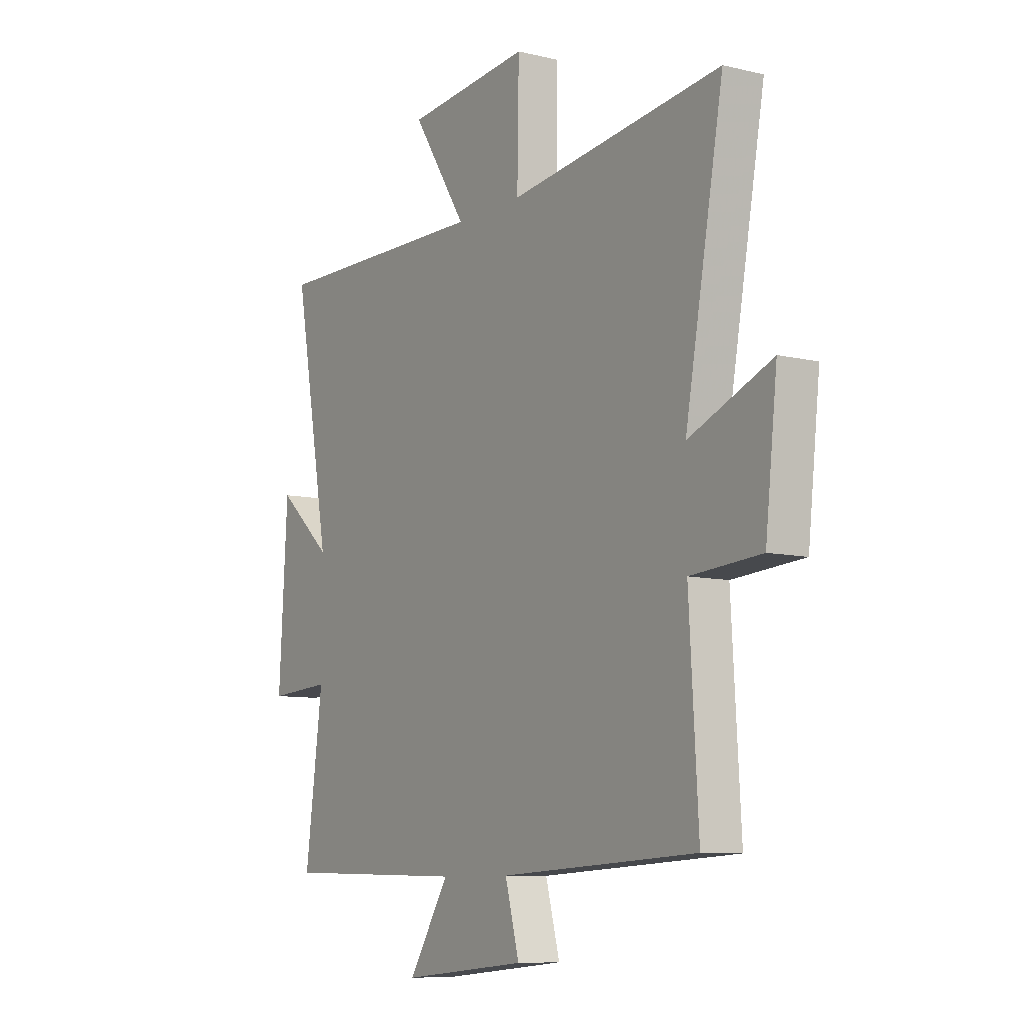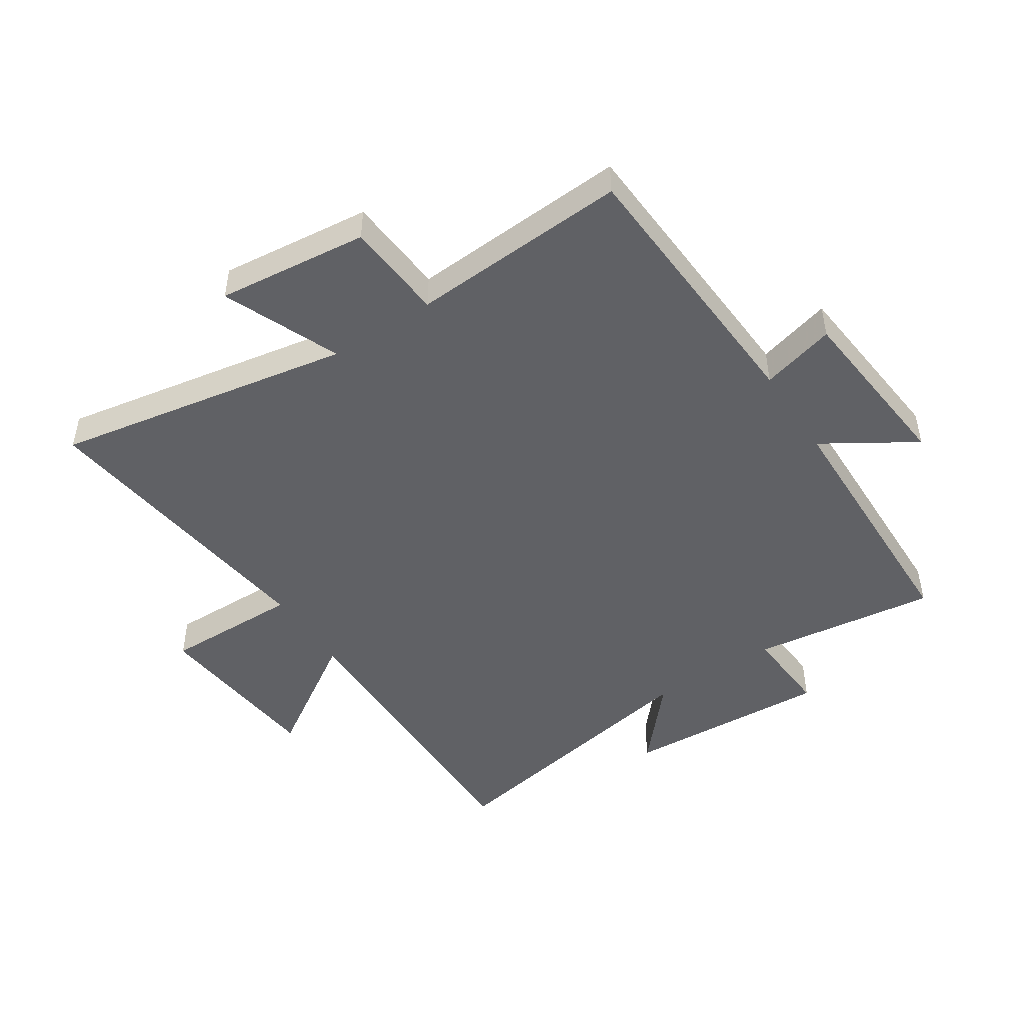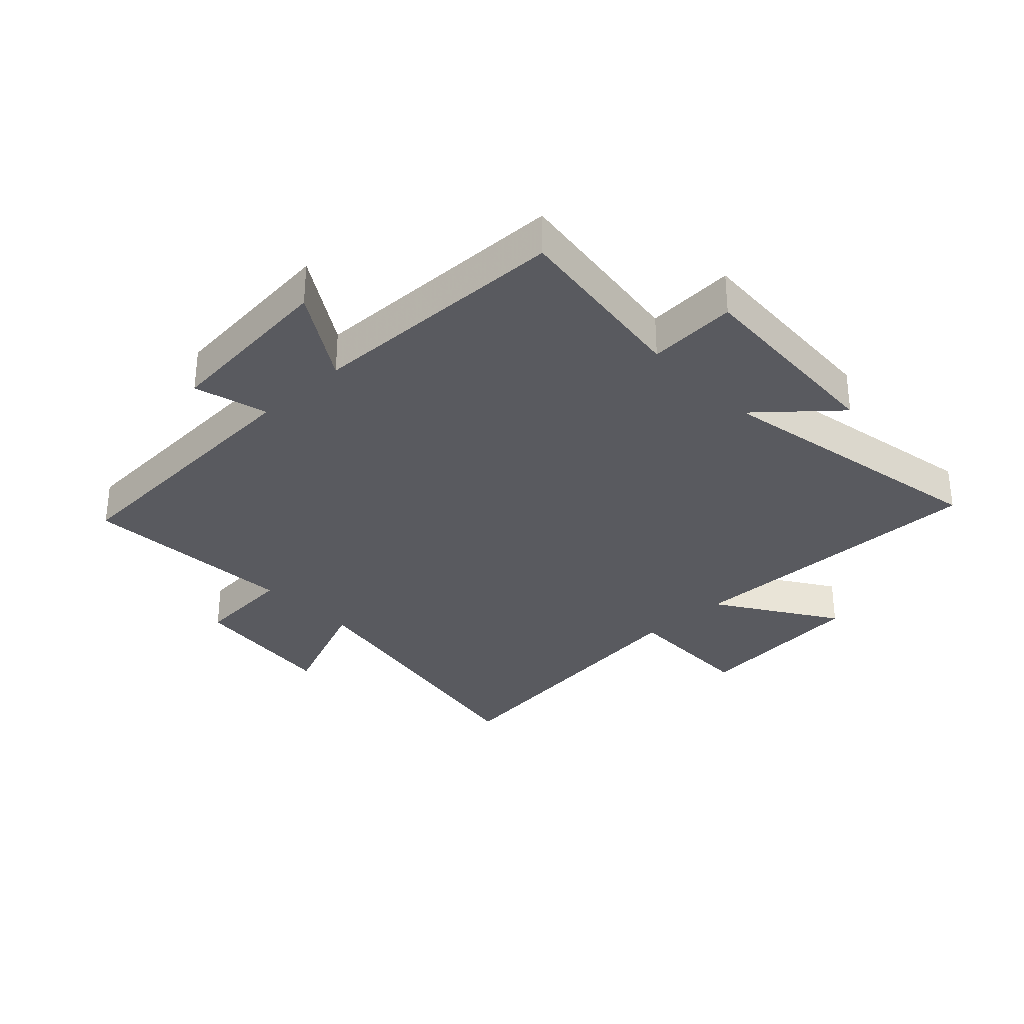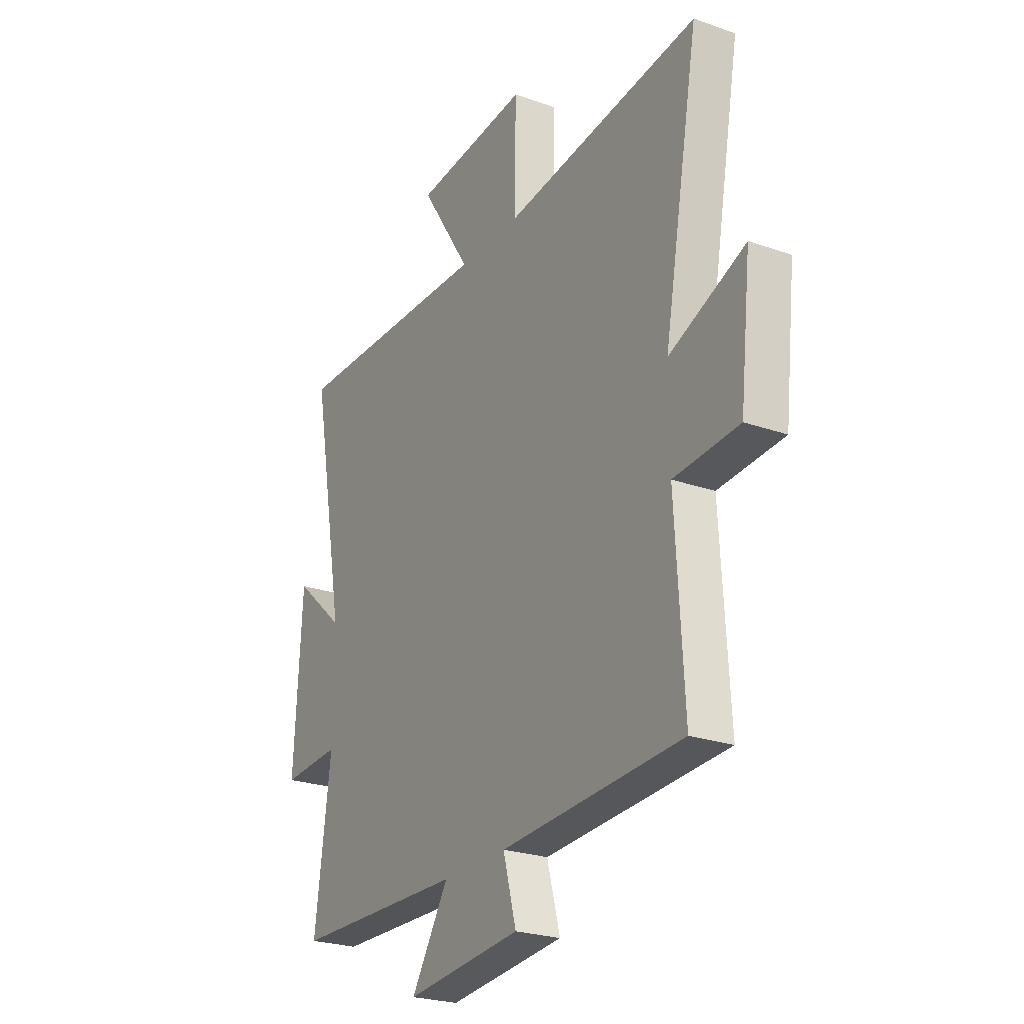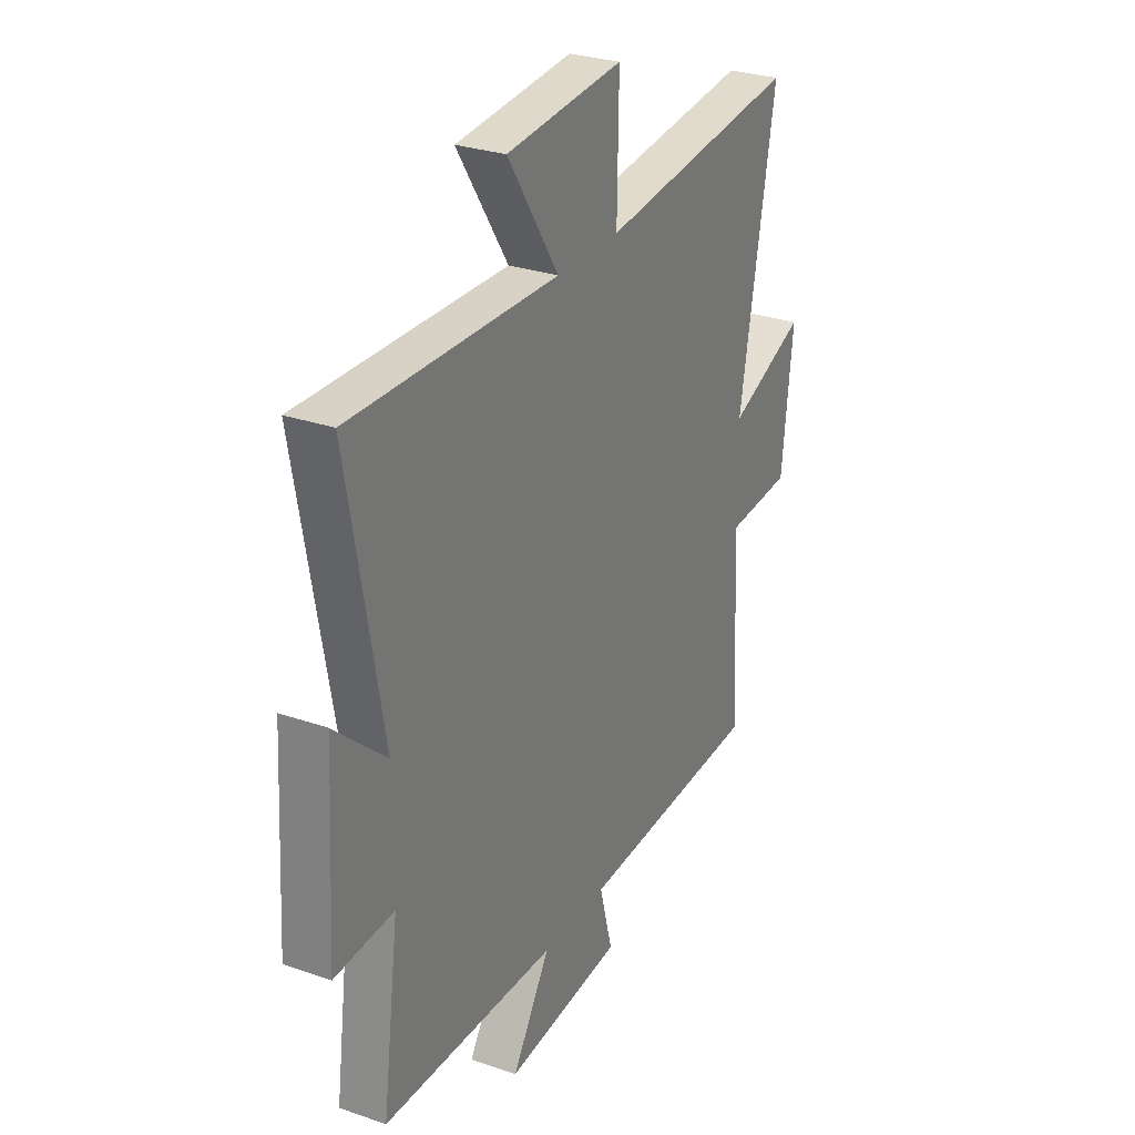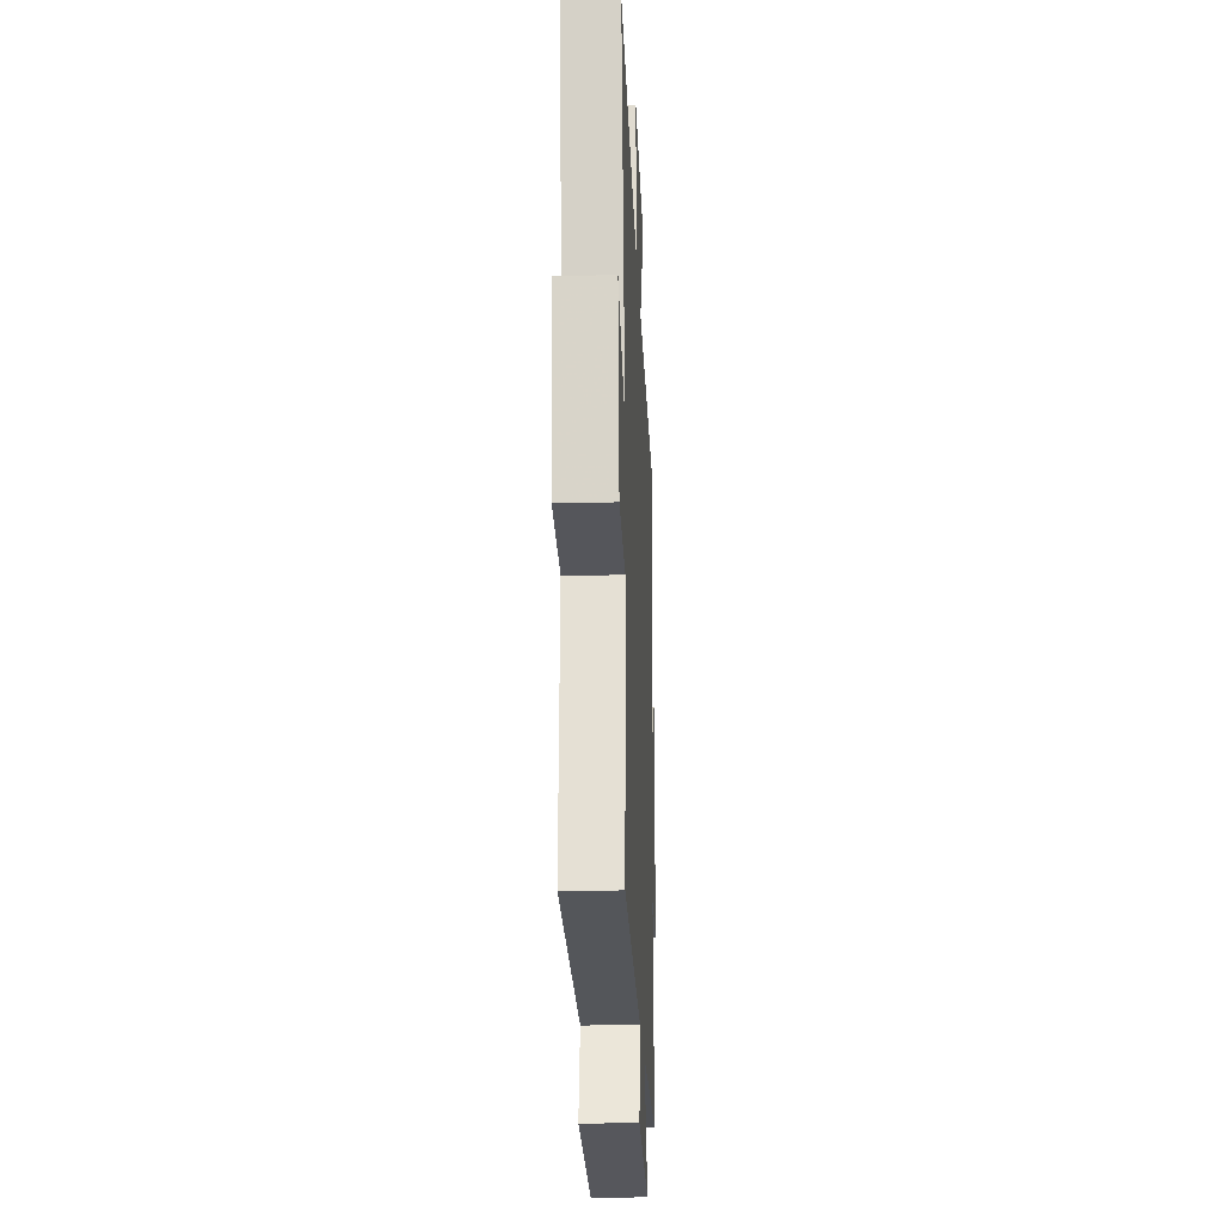
<metadata>
{"format":"obj","ext":"obj","renderer":"f3d","projection":"perspective","resolution":1024,"background":"white","views":[{"elev":-8.9,"azim":57.0,"up":"+Z"},{"elev":-47.9,"azim":123.4,"up":"+Y"},{"elev":-31.9,"azim":-136.4,"up":"+Y"},{"elev":-24.7,"azim":60.0,"up":"+Z"},{"elev":28.3,"azim":-62.3,"up":"+Z"},{"elev":-22.1,"azim":92.4,"up":"+Z"}]}
</metadata>
<code>
v 0.59 0.07 0.561
v 0.5 0.07 0.068
v 0.693 0.07 0.148
v 0.665 0.07 -0.102
v 0.5 0.07 -0.114
v 0.521 0.07 -0.475
v 0.06 0.07 -0.5
v 0.093 0.07 -0.623
v -0.201 0.07 -0.651
v -0.106 0.07 -0.5
v -0.541 0.07 -0.49
v -0.5 0.07 -0.184
v -0.648 0.07 -0.193
v -0.628 0.07 0.149
v -0.5 0.07 0.036
v -0.586 0.07 0.509
v -0.069 0.07 0.5
v -0.197 0.07 0.698
v 0.095 0.07 0.726
v 0.091 0.07 0.5
v 0.59 0 0.561
v 0.5 0 0.068
v 0.693 0 0.148
v 0.665 0 -0.102
v 0.5 0 -0.114
v 0.521 0 -0.475
v 0.06 0 -0.5
v 0.093 0 -0.623
v -0.201 0 -0.651
v -0.106 0 -0.5
v -0.541 0 -0.49
v -0.5 0 -0.184
v -0.648 0 -0.193
v -0.628 0 0.149
v -0.5 0 0.036
v -0.586 0 0.509
v -0.069 0 0.5
v -0.197 0 0.698
v 0.095 0 0.726
v 0.091 0 0.5
f 17 18 19 20
f 15 16 17
f 15 17 20
f 12 13 14 15
f 12 15 20 1
f 10 11 12 1
f 7 8 9 10
f 5 6 7 10
f 2 3 4 5
f 2 5 10
f 1 2 10
f 40 39 38 37
f 37 36 35
f 40 37 35
f 35 34 33 32
f 21 40 35 32
f 21 32 31 30
f 30 29 28 27
f 30 27 26 25
f 25 24 23 22
f 30 25 22
f 30 22 21
f 1 21 22 2
f 2 22 23 3
f 3 23 24 4
f 4 24 25 5
f 5 25 26 6
f 6 26 27 7
f 7 27 28 8
f 8 28 29 9
f 9 29 30 10
f 10 30 31 11
f 11 31 32 12
f 12 32 33 13
f 13 33 34 14
f 14 34 35 15
f 15 35 36 16
f 16 36 37 17
f 17 37 38 18
f 18 38 39 19
f 19 39 40 20
f 20 40 21 1

</code>
